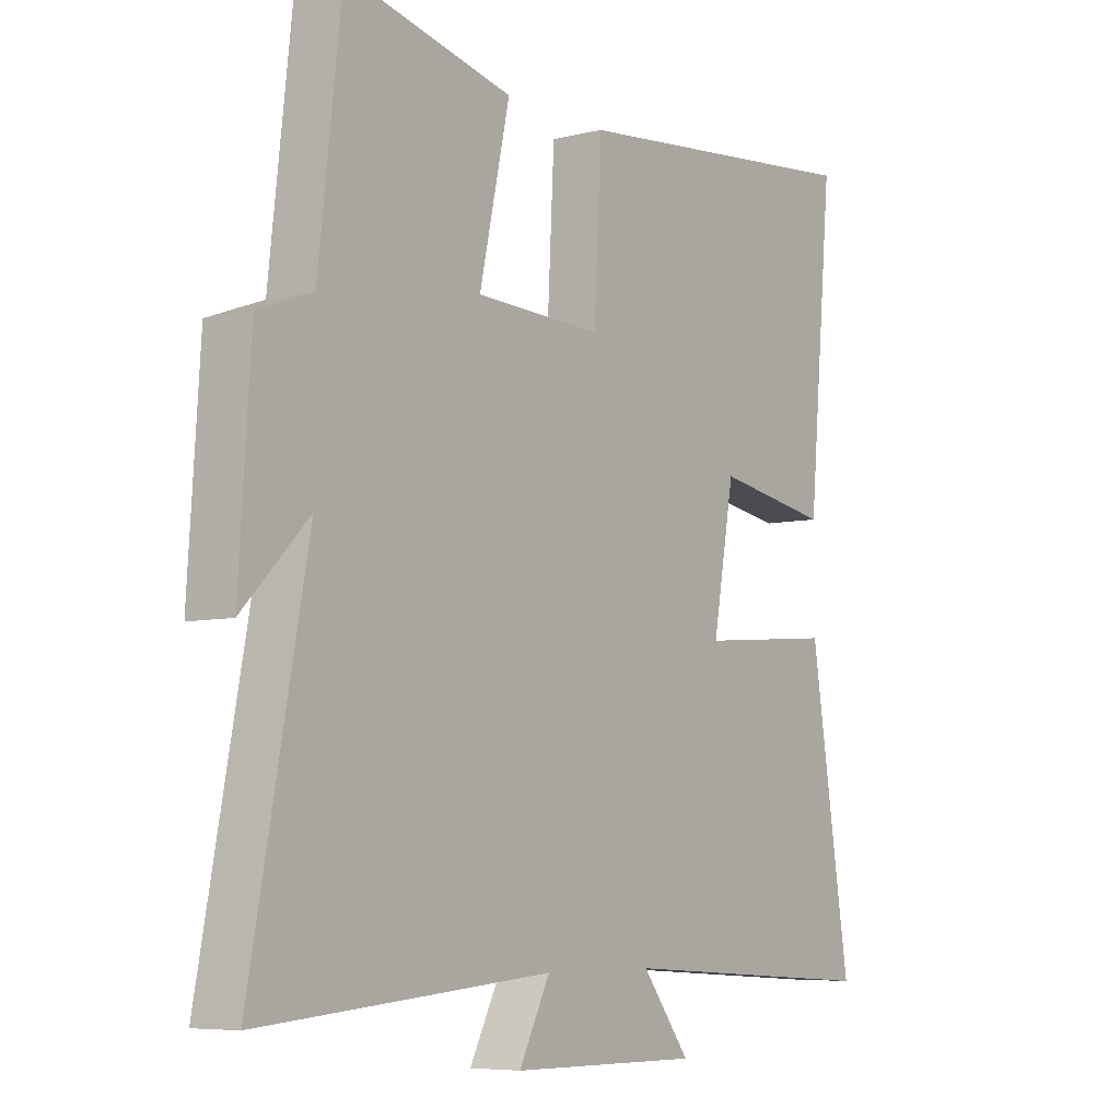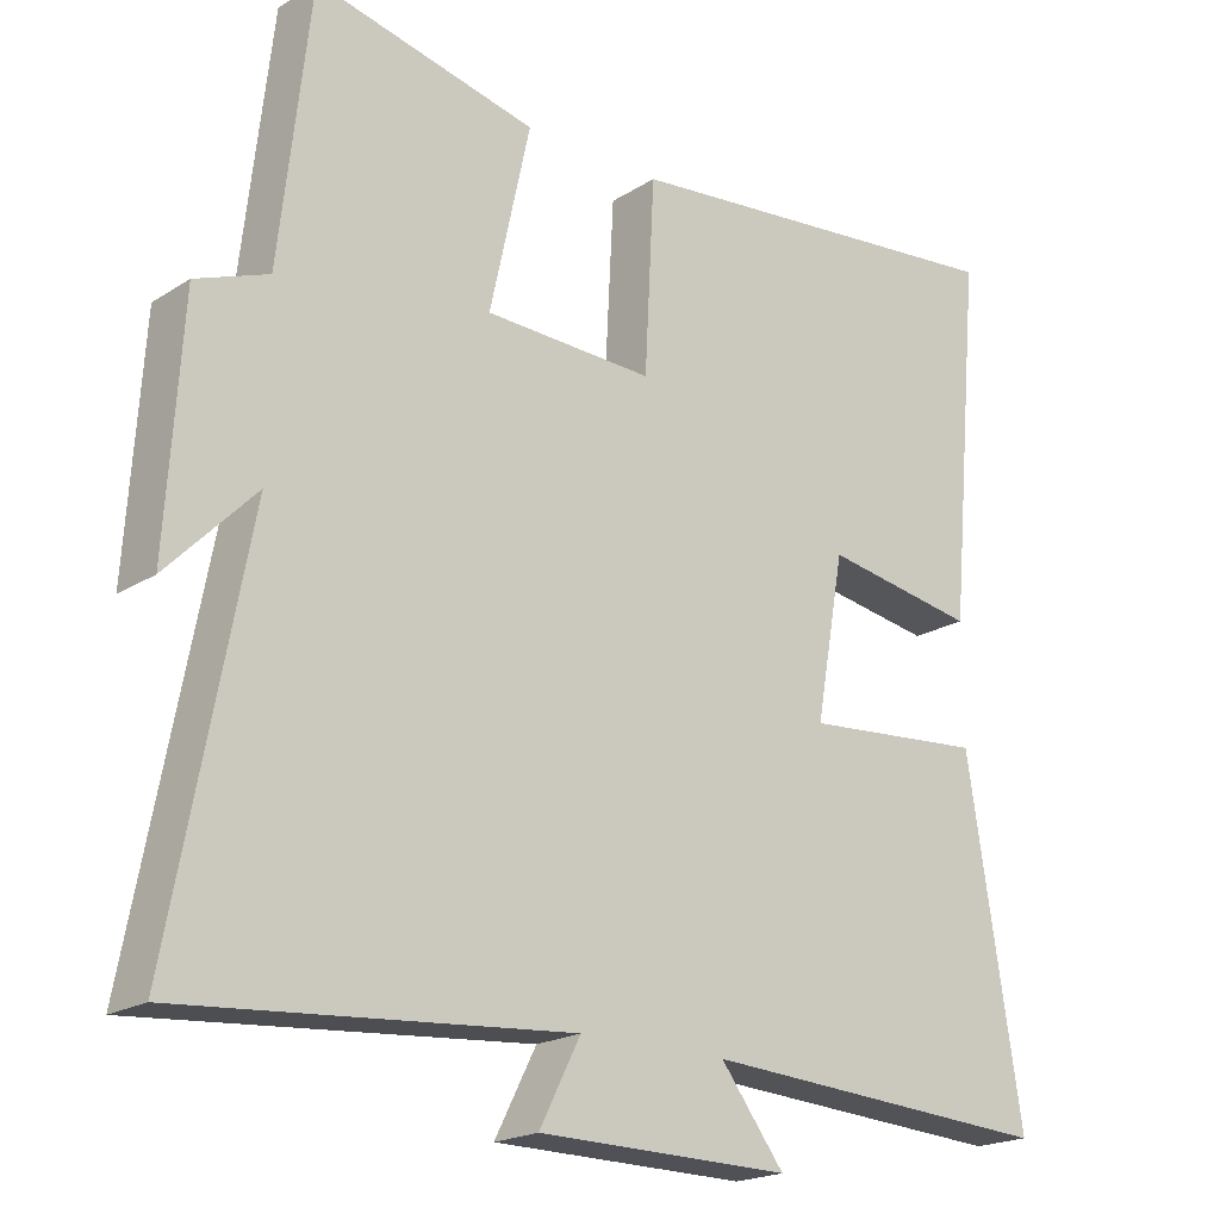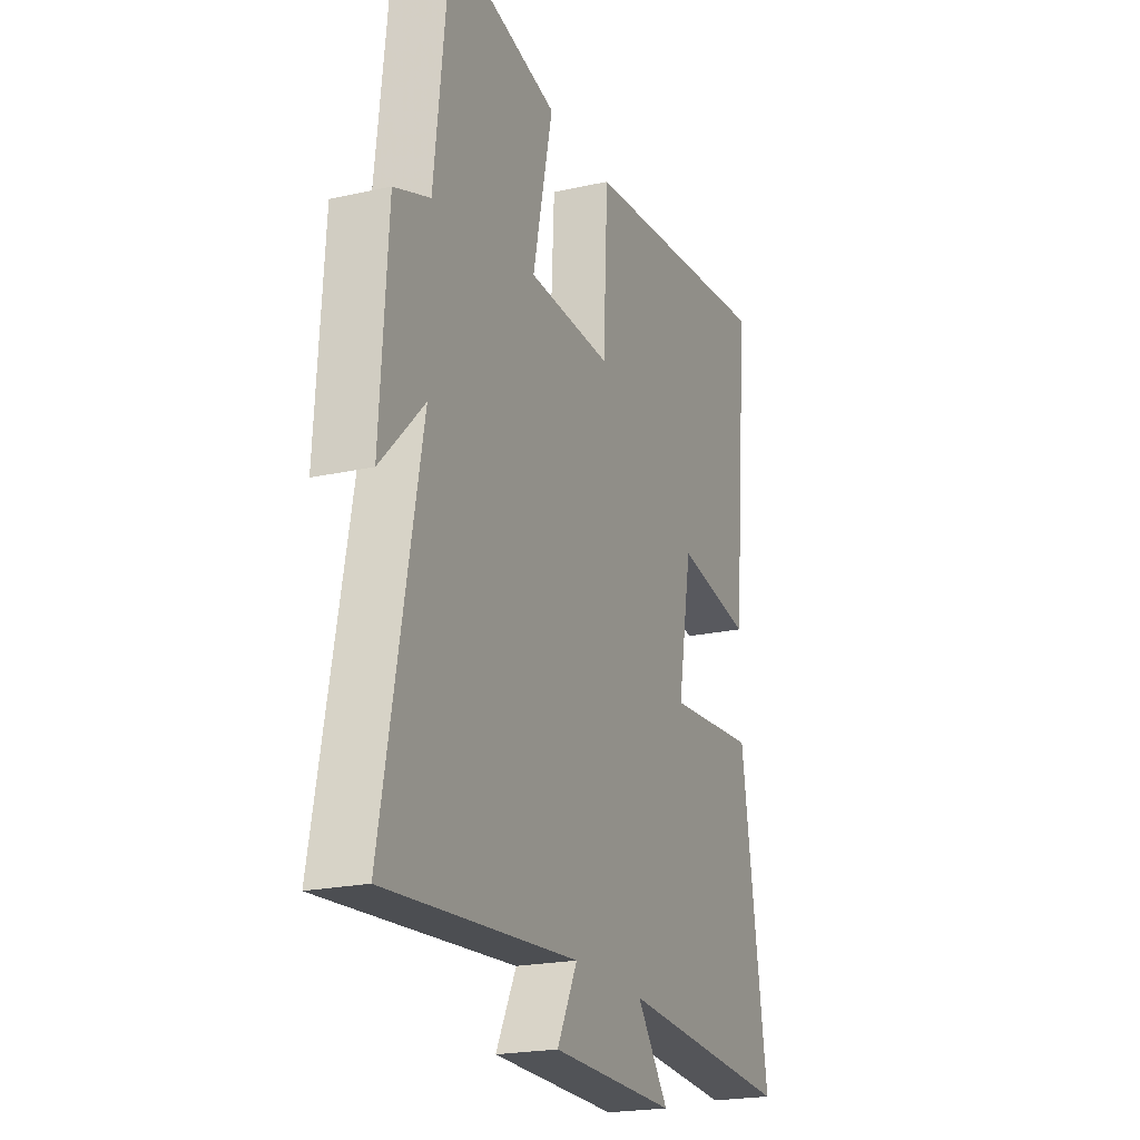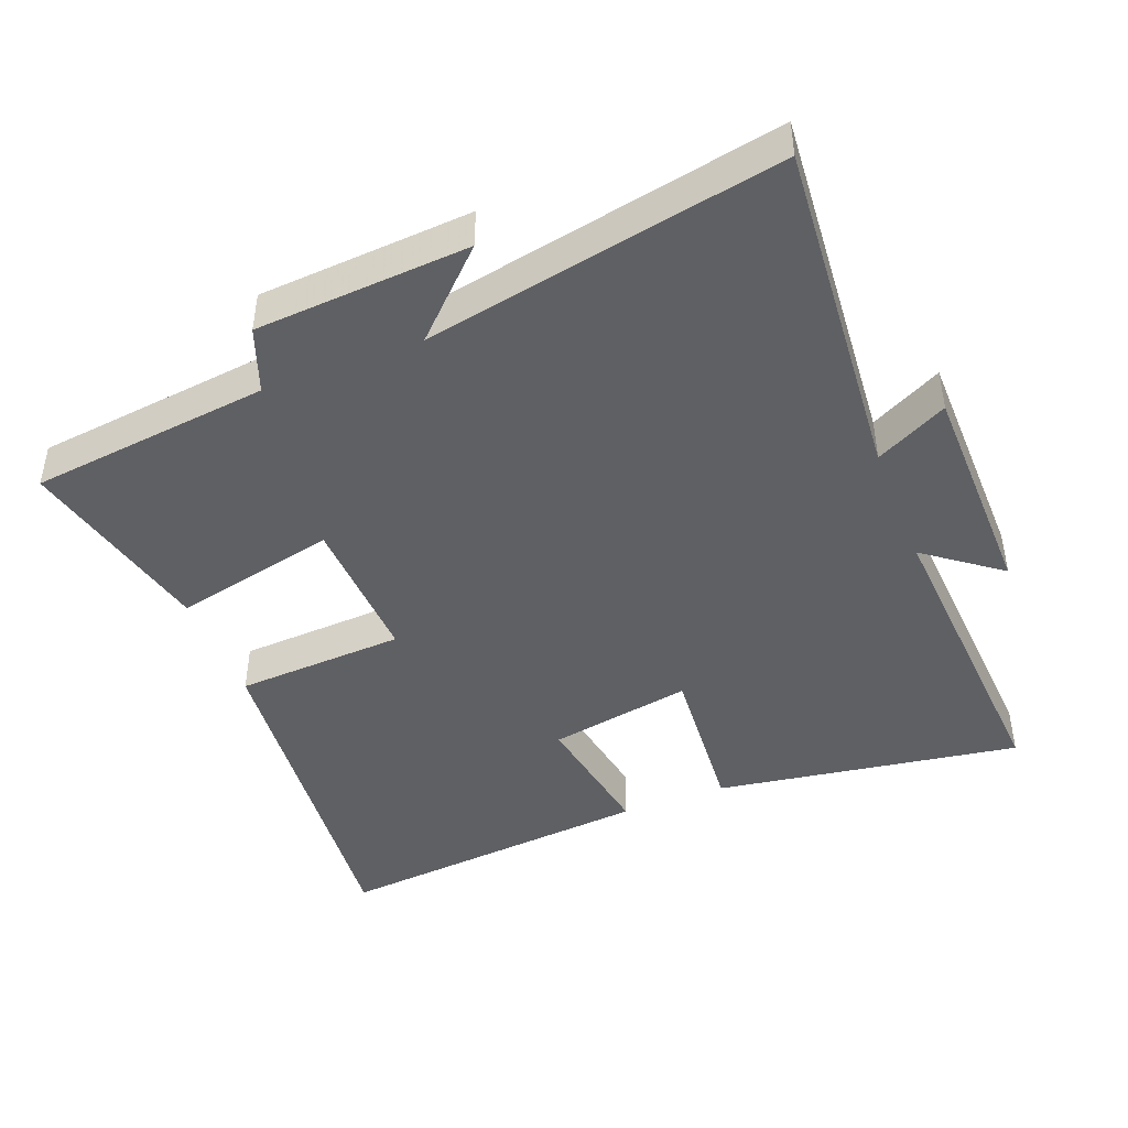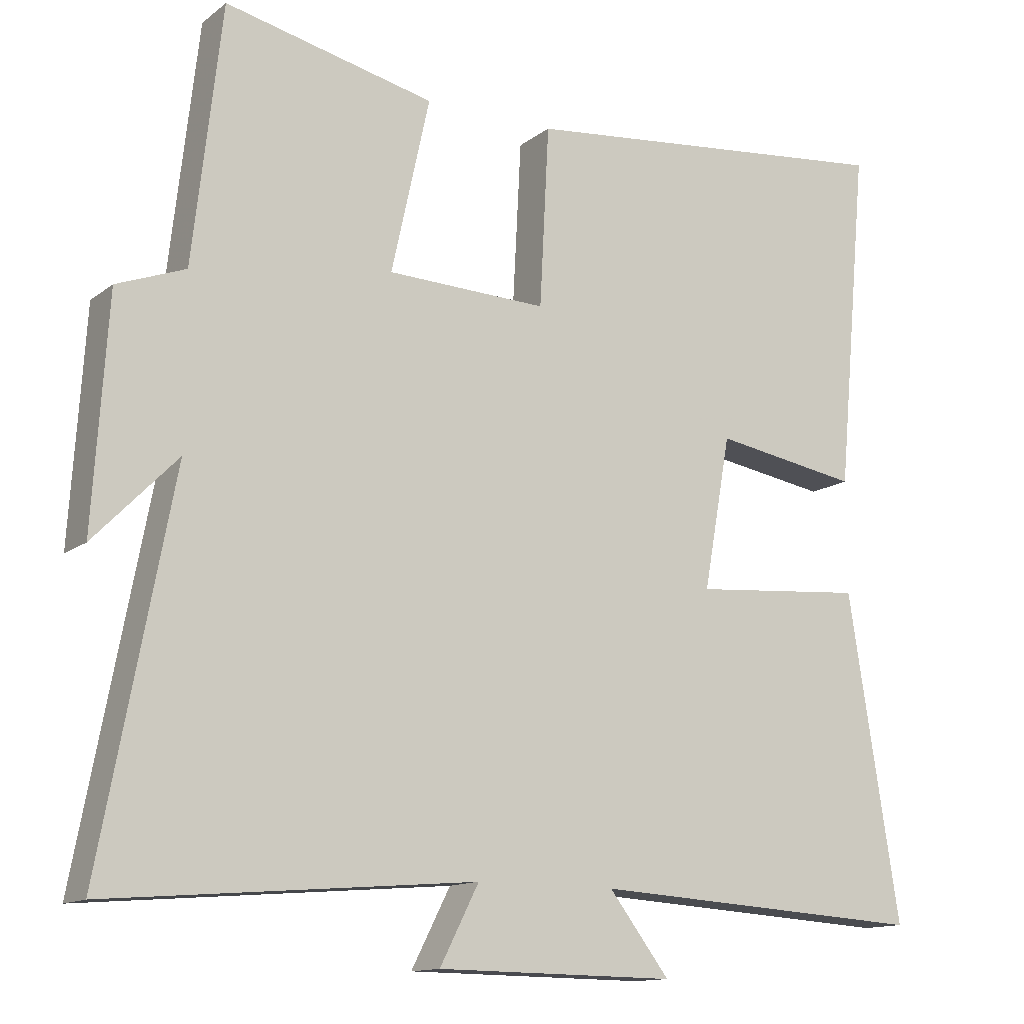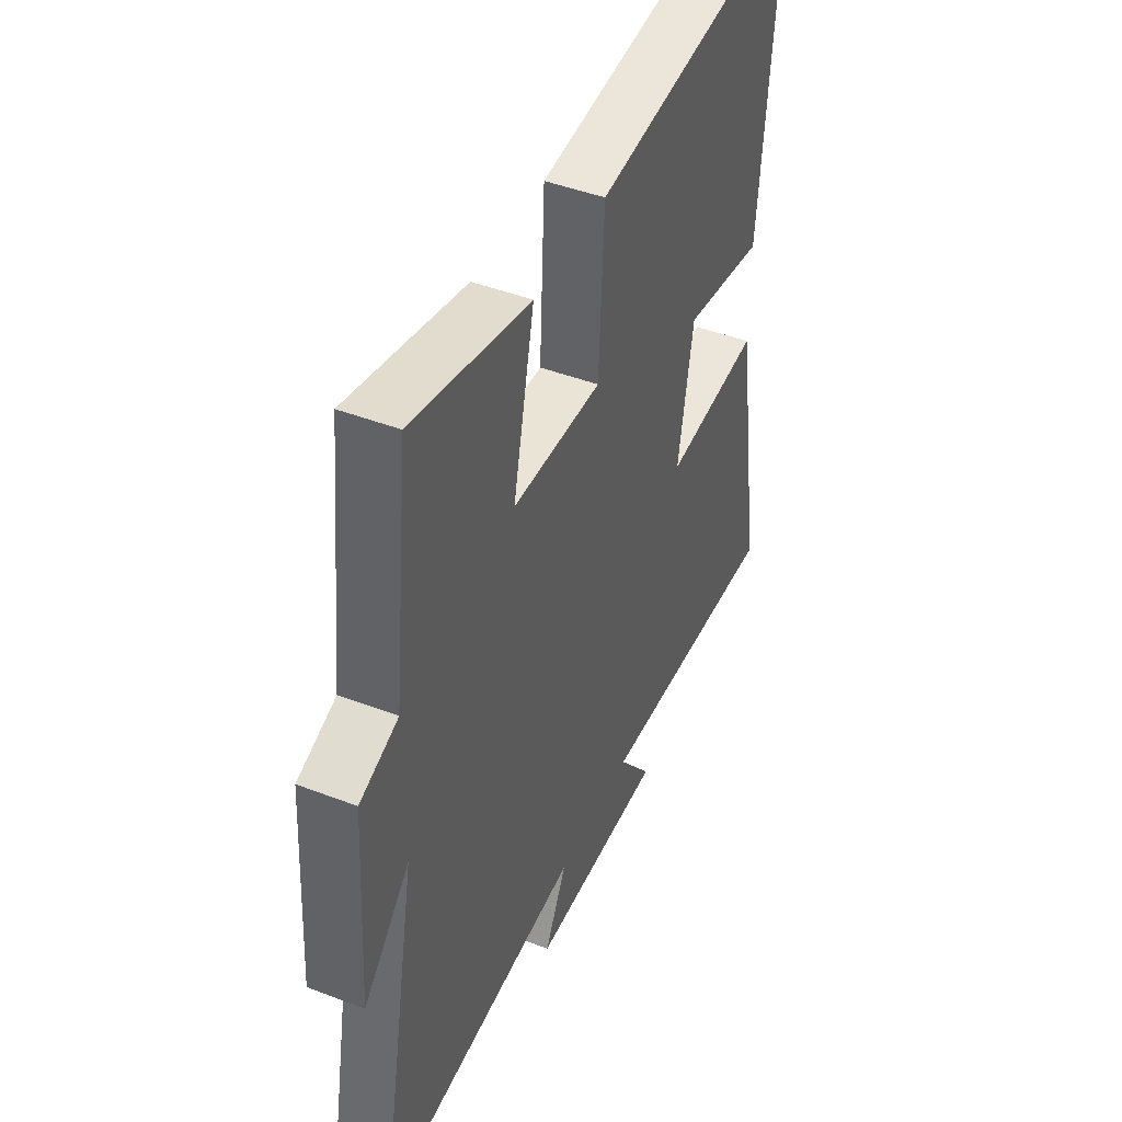
<metadata>
{"format":"obj","ext":"obj","renderer":"f3d","projection":"perspective","resolution":1024,"background":"white","views":[{"elev":-6.6,"azim":126.2,"up":"+Z"},{"elev":-20.0,"azim":139.1,"up":"+Z"},{"elev":-21.4,"azim":111.6,"up":"+Z"},{"elev":-44.3,"azim":111.5,"up":"+Y"},{"elev":-13.2,"azim":148.5,"up":"+Z"},{"elev":45.2,"azim":113.9,"up":"+Z"}]}
</metadata>
<code>
v -0.544 0.07 0.555
v -0.013 0.07 0.5
v 0 0.07 0.25
v 0.222 0.07 0.258
v 0.169 0.07 0.5
v 0.46 0.07 0.567
v 0.5 0.07 0.213
v 0.595 0.07 0.177
v 0.615 0.07 -0.137
v 0.5 0.07 -0.019
v 0.599 0.07 -0.542
v 0.091 0.07 -0.5
v 0.145 0.07 -0.606
v -0.187 0.07 -0.61
v -0.103 0.07 -0.5
v -0.571 0.07 -0.529
v -0.5 0.07 -0.079
v -0.26 0.07 -0.099
v -0.298 0.07 0.113
v -0.5 0.07 0.079
v -0.544 0 0.555
v -0.013 0 0.5
v 0 0 0.25
v 0.222 0 0.258
v 0.169 0 0.5
v 0.46 0 0.567
v 0.5 0 0.213
v 0.595 0 0.177
v 0.615 0 -0.137
v 0.5 0 -0.019
v 0.599 0 -0.542
v 0.091 0 -0.5
v 0.145 0 -0.606
v -0.187 0 -0.61
v -0.103 0 -0.5
v -0.571 0 -0.529
v -0.5 0 -0.079
v -0.26 0 -0.099
v -0.298 0 0.113
v -0.5 0 0.079
f 1 2 3
f 20 1 3
f 19 20 3
f 18 19 3 4
f 15 16 17 18
f 15 18 4
f 12 13 14 15
f 12 15 4
f 10 11 12 4
f 7 8 9 10
f 6 7 10
f 5 6 10
f 4 5 10
f 23 22 21
f 23 21 40
f 23 40 39
f 24 23 39 38
f 38 37 36 35
f 24 38 35
f 35 34 33 32
f 24 35 32
f 24 32 31 30
f 30 29 28 27
f 30 27 26
f 30 26 25
f 30 25 24
f 1 21 22 2
f 2 22 23 3
f 3 23 24 4
f 4 24 25 5
f 5 25 26 6
f 6 26 27 7
f 7 27 28 8
f 8 28 29 9
f 9 29 30 10
f 10 30 31 11
f 11 31 32 12
f 12 32 33 13
f 13 33 34 14
f 14 34 35 15
f 15 35 36 16
f 16 36 37 17
f 17 37 38 18
f 18 38 39 19
f 19 39 40 20
f 20 40 21 1

</code>
